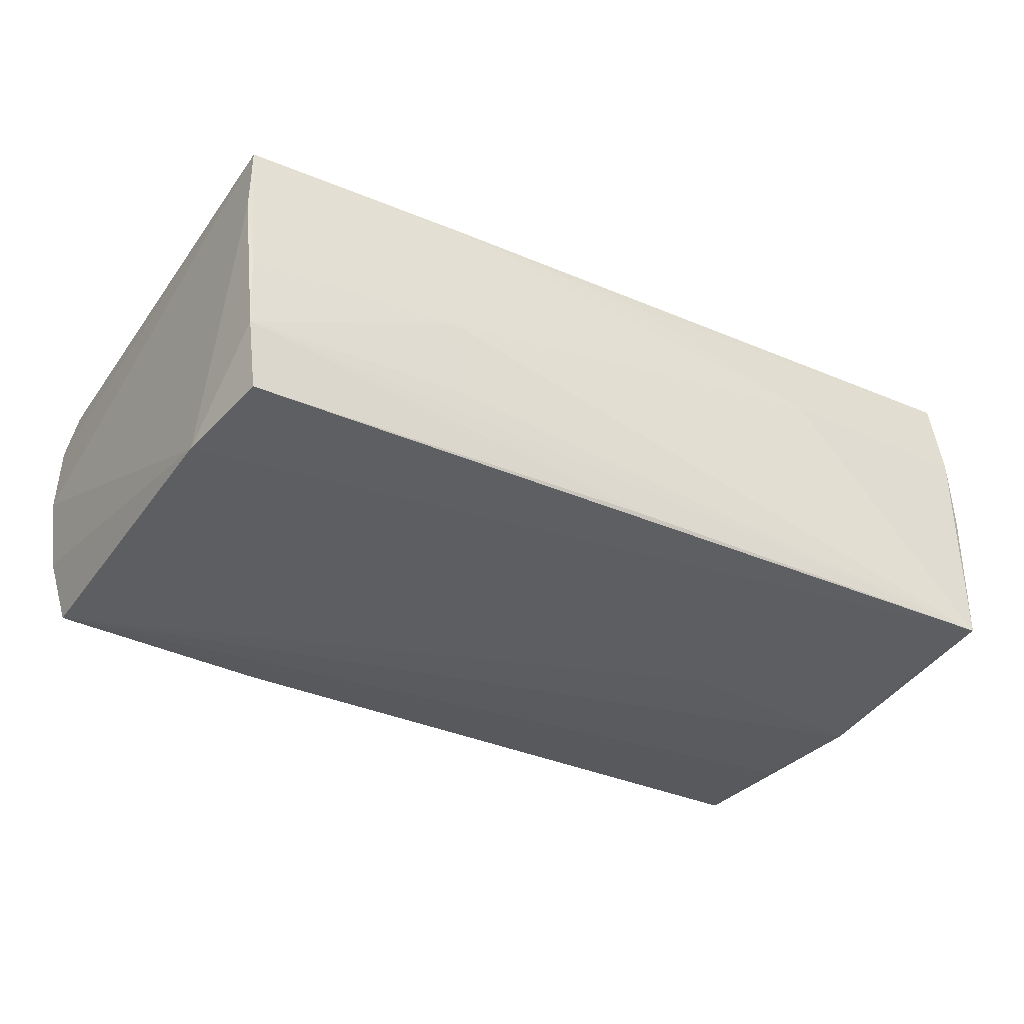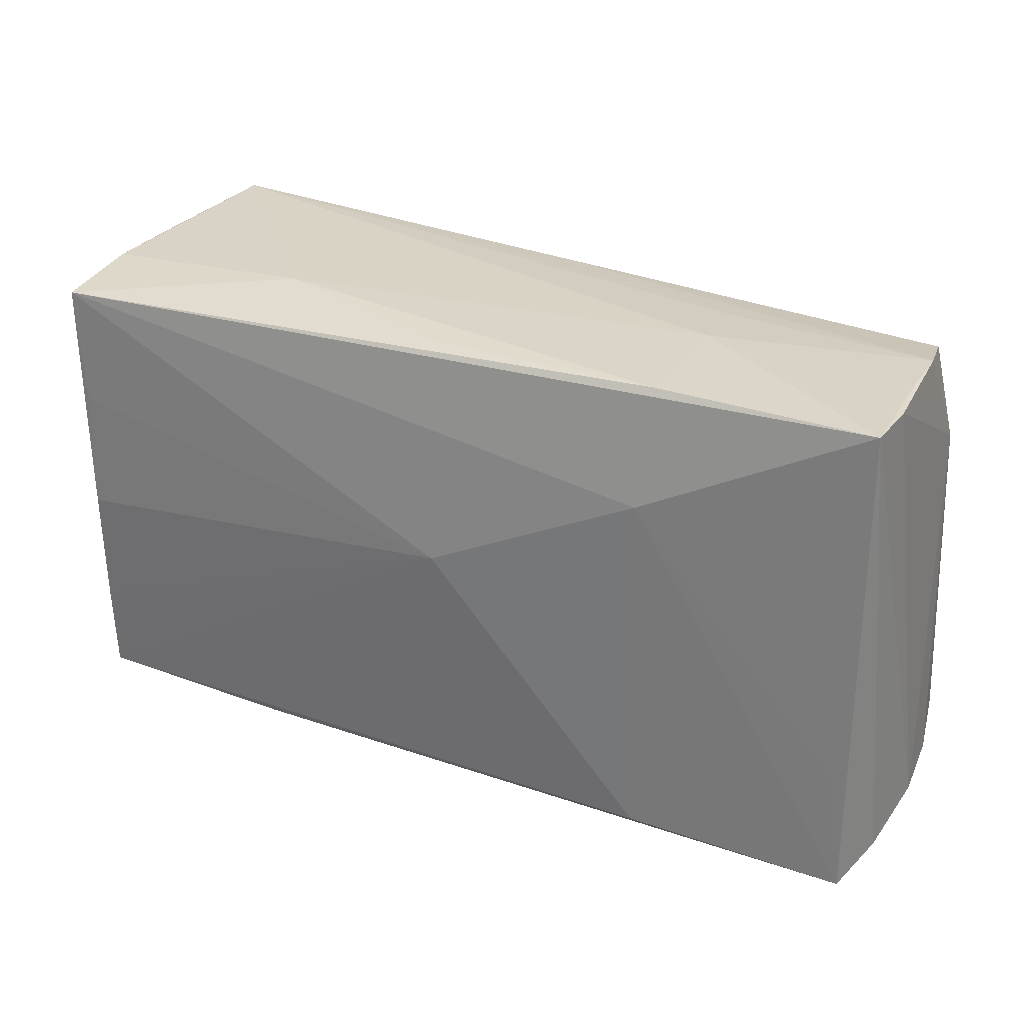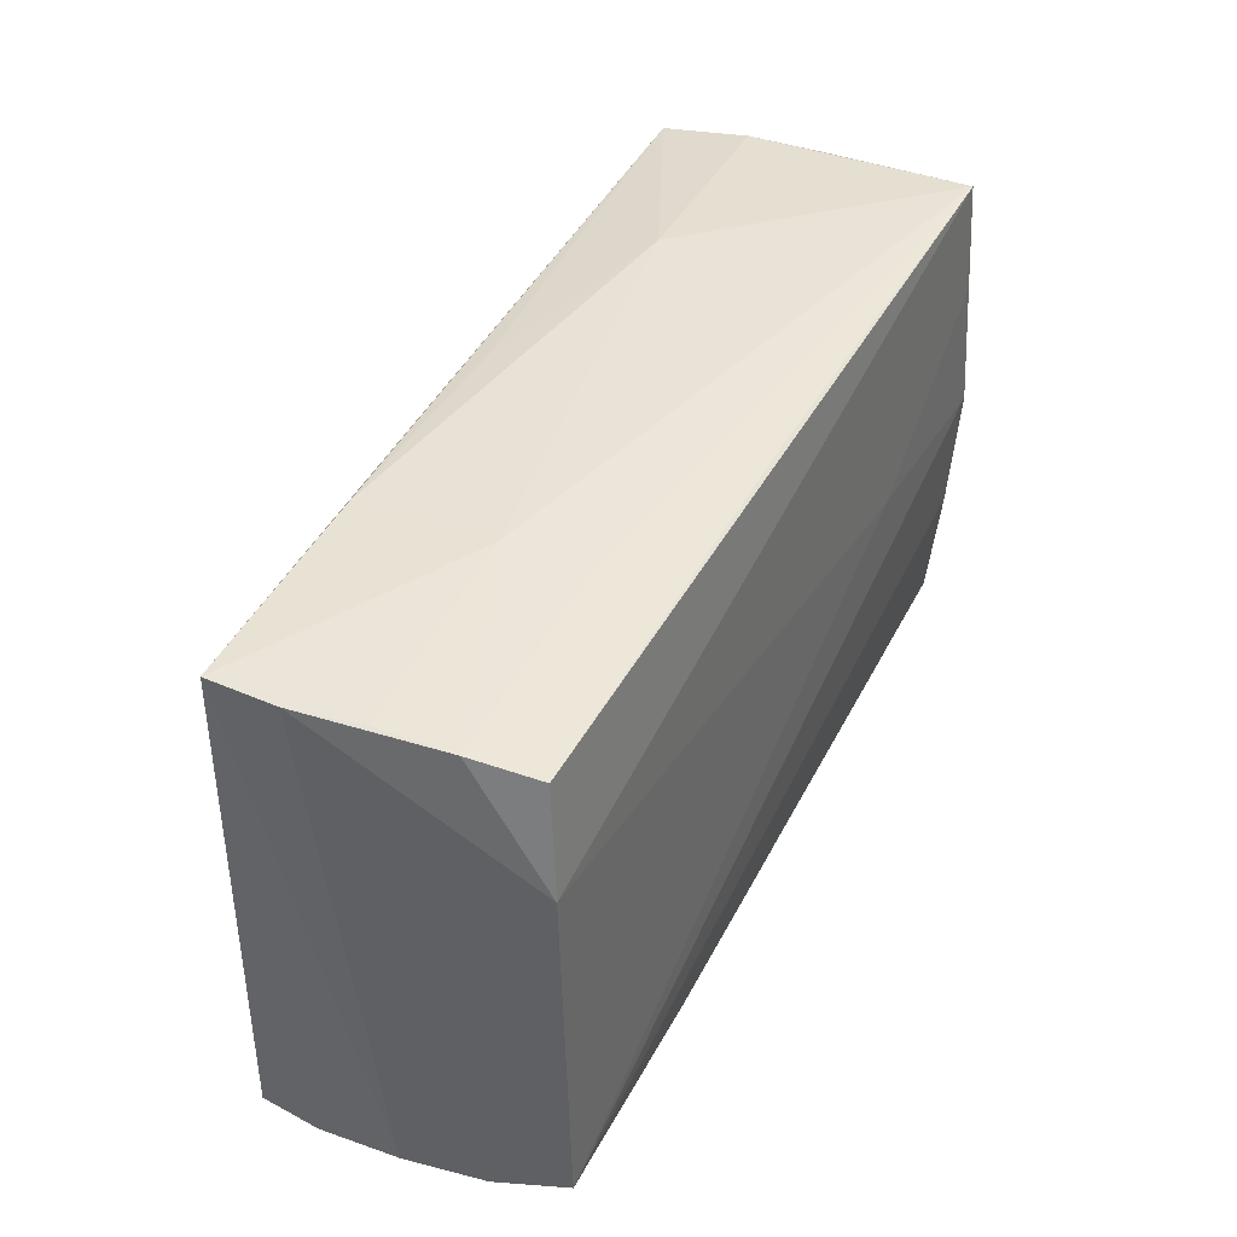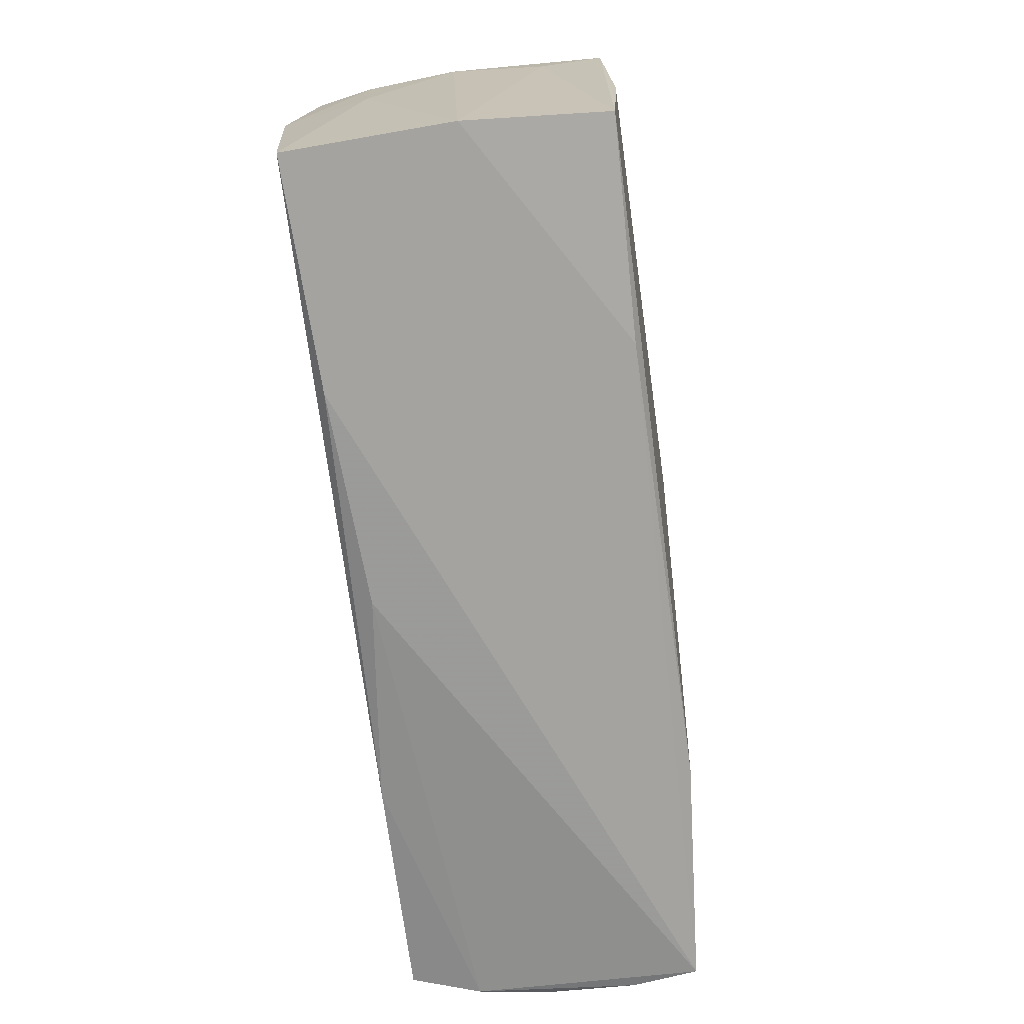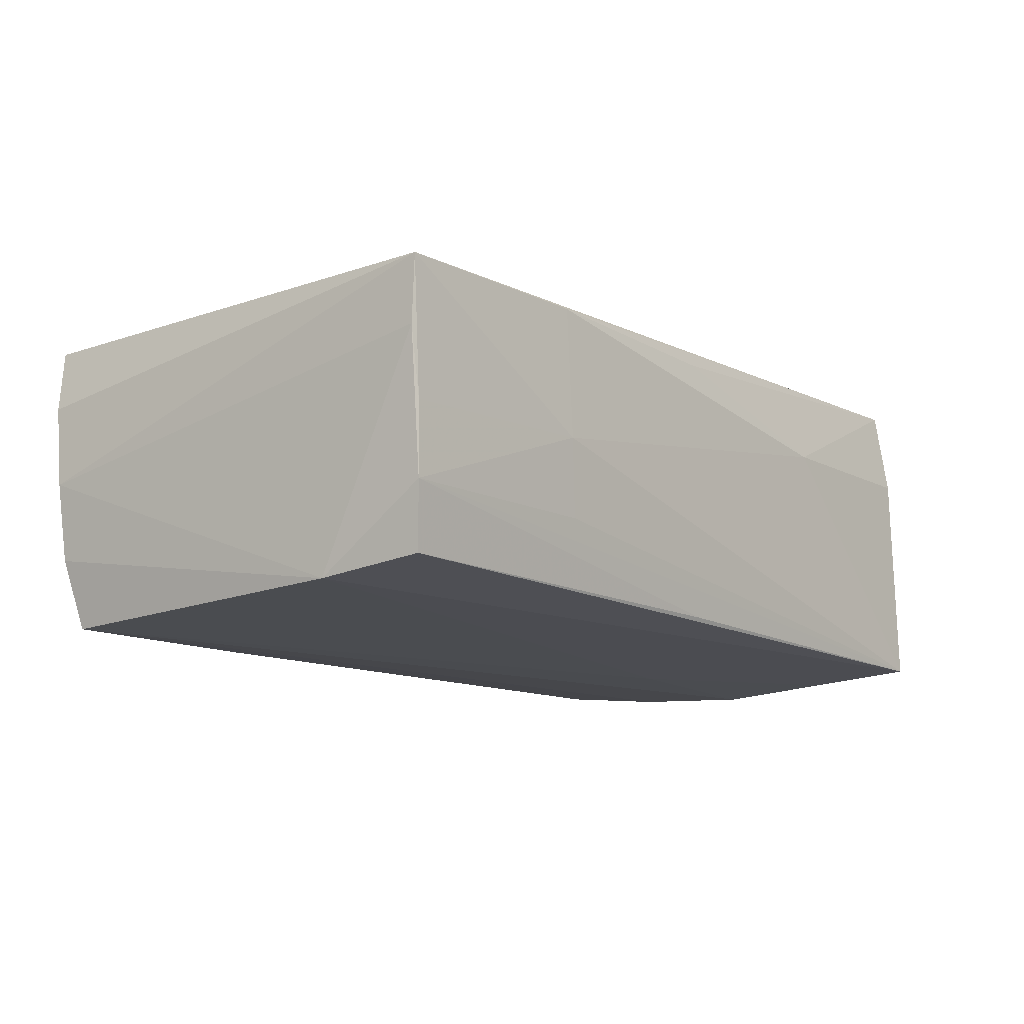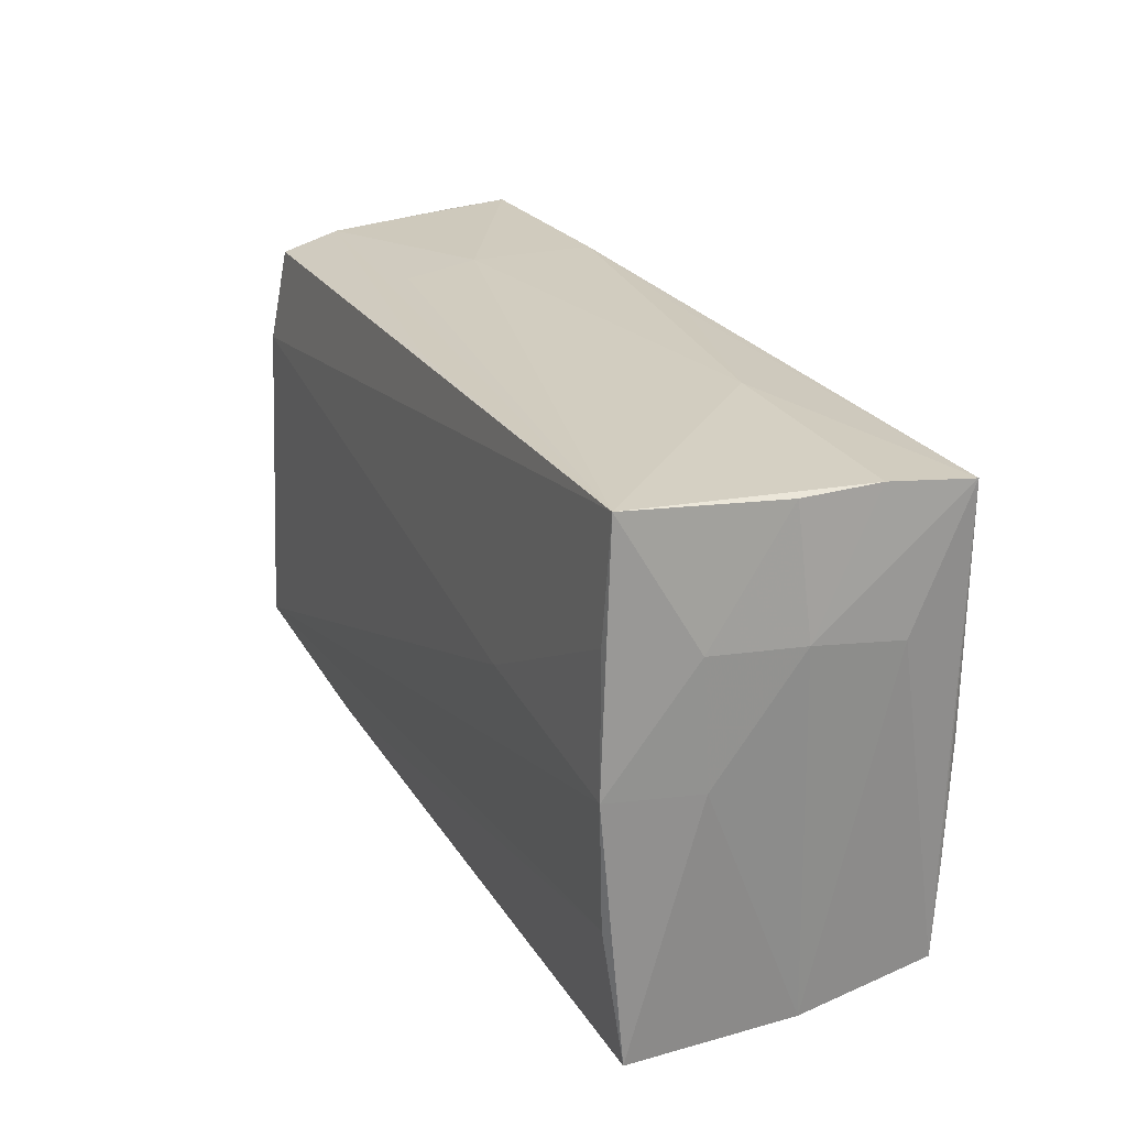
<metadata>
{"format":"obj","ext":"obj","renderer":"f3d","projection":"perspective","resolution":1024,"background":"white","views":[{"elev":-35.4,"azim":149.6,"up":"+Z"},{"elev":28.3,"azim":28.8,"up":"+Y"},{"elev":41.5,"azim":115.8,"up":"+Y"},{"elev":-71.9,"azim":-81.6,"up":"+Y"},{"elev":-13.1,"azim":129.2,"up":"+Z"},{"elev":24.5,"azim":-114.4,"up":"+Y"}]}
</metadata>
<code>
v 0.05255 0.02883 -0.0007355
v 0.02635 -0.0267 -0.01907
v 0.0559 -0.02806 0.007743
v -0.04977 0.03001 -0.01824
v -0.05308 0.01425 0.0009245
v 0.02794 0.02968 0.01564
v -0.02512 0.003519 -0.01963
v -0.05107 0.02872 0.00935
v -0.05226 -0.01497 0.001648
v 0.05253 0.01509 -0.01826
v 0.05351 -0.02415 -0.01978
v -0.02488 -0.02874 0.01818
v 0.001143 0.02923 0.01543
v 0.05405 0.02937 0.01504
v -0.04937 0.01645 -0.01905
v 0.02744 0.03001 0.0001389
v 0.05304 -0.01494 0.01559
v -0.04988 -0.001977 0.02058
v 0.02744 0.01574 0.01839
v 0.0002956 0.02871 -0.01698
v 0.05031 0.02694 -0.01668
v 0.05396 0.02895 0.007208
v -0.05138 0.02878 -0.0001312
v -0.05027 -0.02754 0.01926
v -0.04967 0.01295 0.02037
v -0.05236 0.01506 -0.009945
v 0.0567 -0.02591 -0.002313
v -0.05267 0.0005258 -0.009301
v 0.02605 0.02916 -0.00898
v 0.05196 0.0284 -0.009152
v -0.04998 -0.01395 -0.01903
v -0.02452 -0.02985 -0.01677
v -0.05086 0.001001 -0.01978
v 0.001648 0.003102 0.02035
v -0.05187 -0.02908 0.002463
v -0.05019 -0.01672 0.01986
v 0.0542 -0.02948 0.01553
v 0.02814 -0.02762 0.01807
v 0.000929 -0.02923 -0.01575
v -0.0514 -0.02949 -0.0172
v 0.05549 -0.02563 -0.01156
v -0.05228 0.01219 0.01224
v -0.05084 0.02719 0.02004
v -0.02475 0.03001 0.008482
f 5 35 42
f 35 28 40
f 40 28 33
f 43 44 8
f 43 8 5
f 5 42 43
f 24 42 35
f 24 43 42
f 16 14 1
f 9 35 5
f 5 28 9
f 9 28 35
f 41 10 27
f 10 41 11
f 4 44 16
f 8 44 4
f 34 43 25
f 34 24 38
f 6 43 14
f 6 14 16
f 16 44 6
f 25 43 18
f 18 34 25
f 27 14 3
f 14 37 3
f 3 41 27
f 37 41 3
f 17 37 14
f 38 24 12
f 12 37 38
f 12 24 35
f 35 37 12
f 22 1 14
f 22 14 27
f 27 10 22
f 39 41 37
f 7 11 33
f 10 11 7
f 7 4 10
f 31 40 33
f 33 11 31
f 33 28 26
f 26 4 33
f 26 28 5
f 10 4 21
f 5 8 23
f 8 4 23
f 23 26 5
f 4 26 23
f 14 43 19
f 43 34 19
f 19 17 14
f 19 34 38
f 38 37 19
f 37 17 19
f 44 43 13
f 13 6 44
f 43 6 13
f 43 24 36
f 36 18 43
f 24 34 36
f 34 18 36
f 32 39 37
f 35 40 32
f 32 37 35
f 33 4 15
f 15 7 33
f 4 7 15
f 40 31 2
f 2 31 11
f 2 32 40
f 39 32 2
f 2 11 41
f 41 39 2
f 30 22 10
f 10 21 30
f 1 22 30
f 16 1 30
f 29 4 16
f 16 30 29
f 29 30 4
f 20 21 4
f 4 30 20
f 20 30 21

</code>
